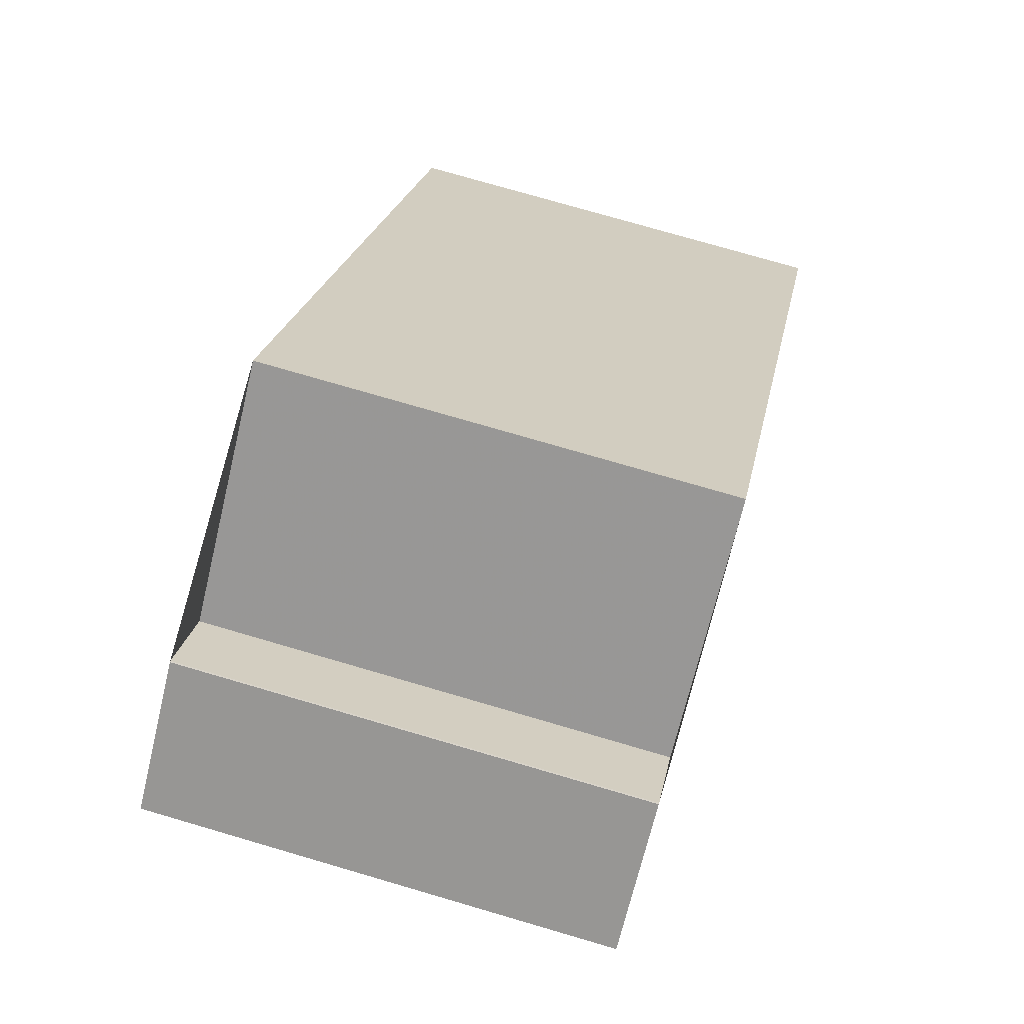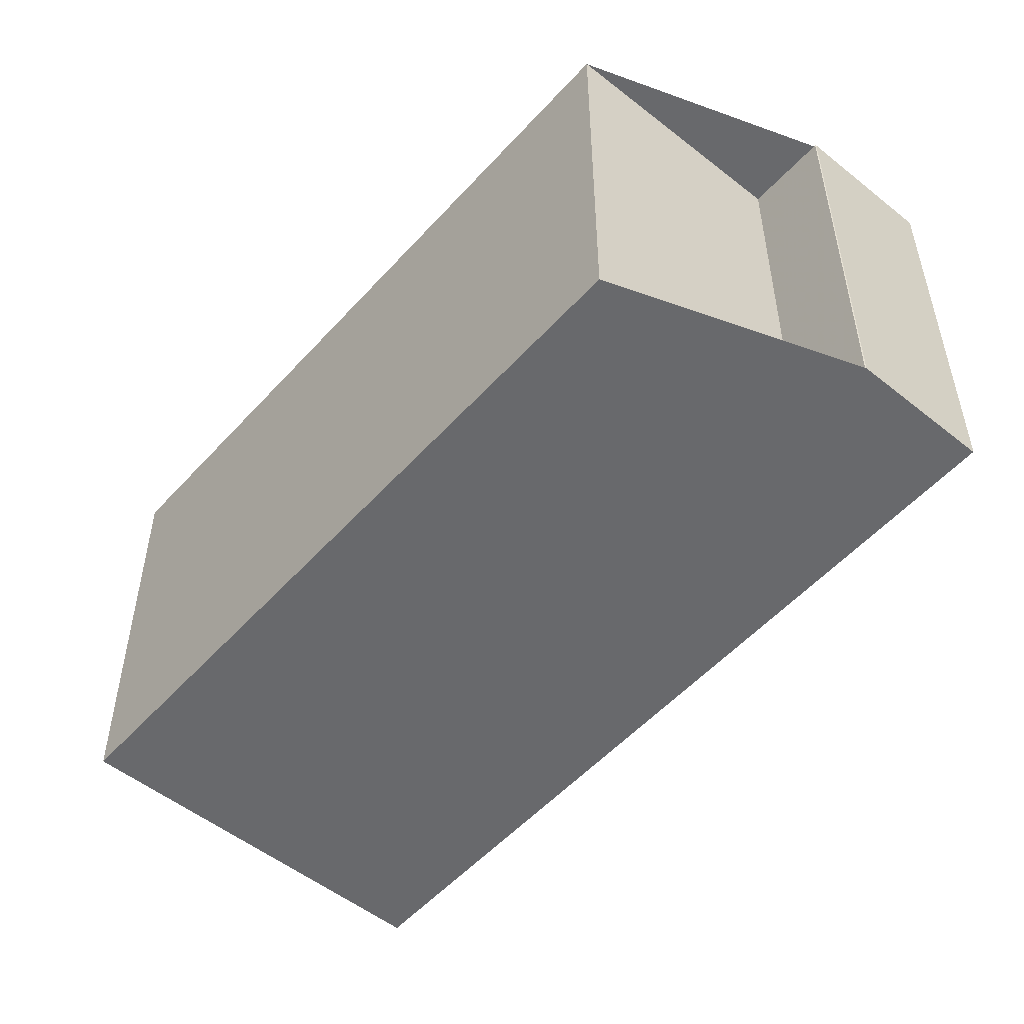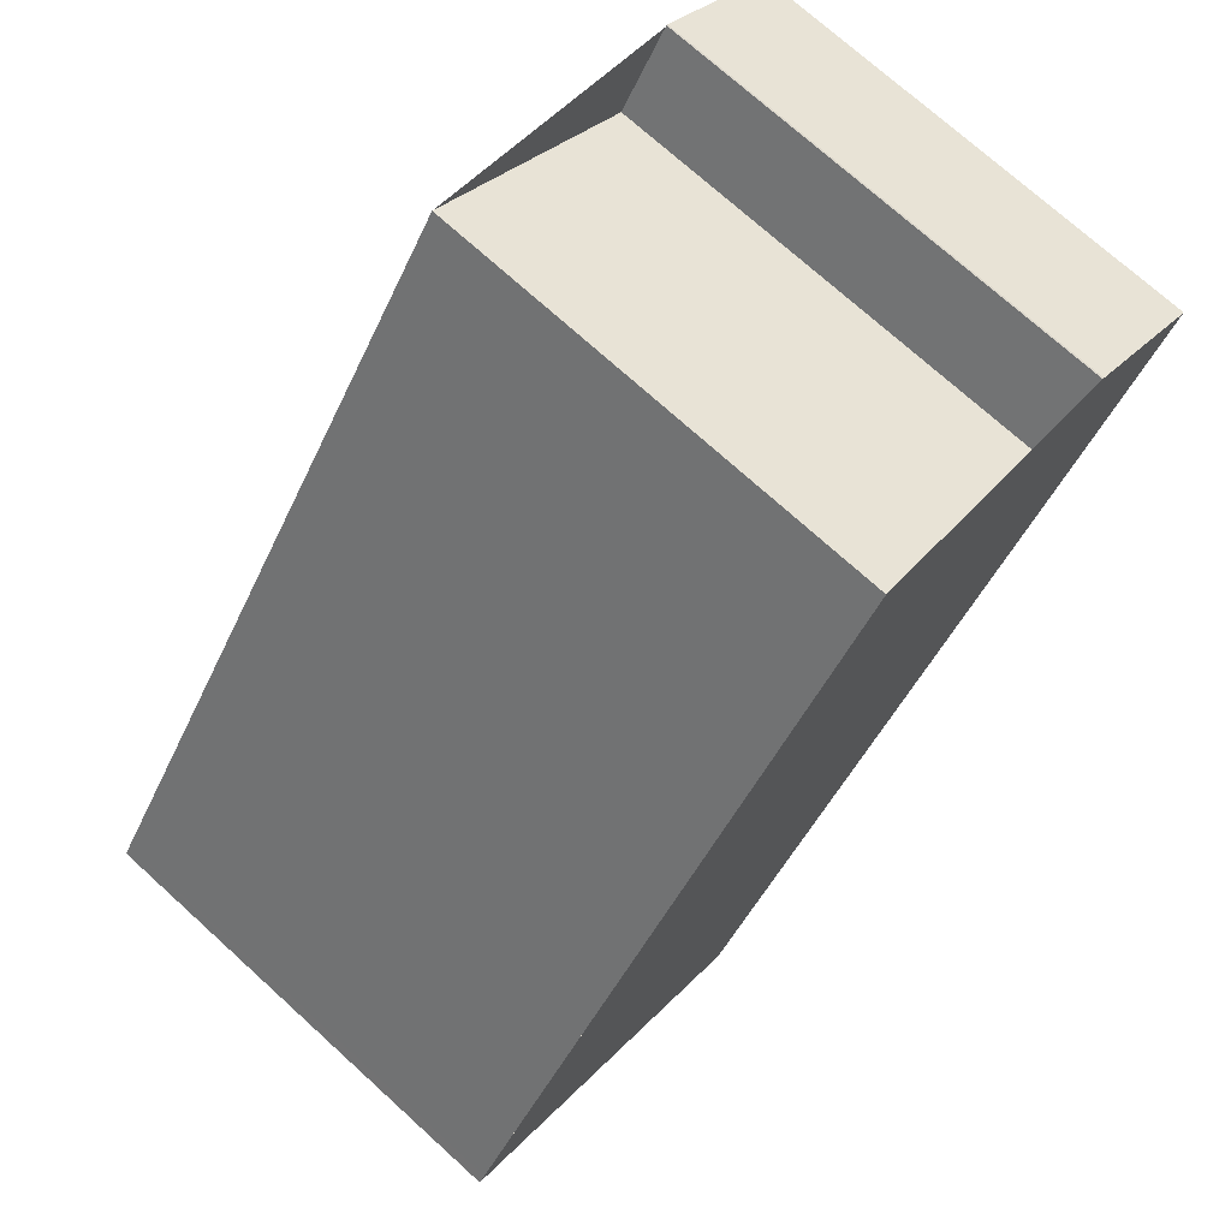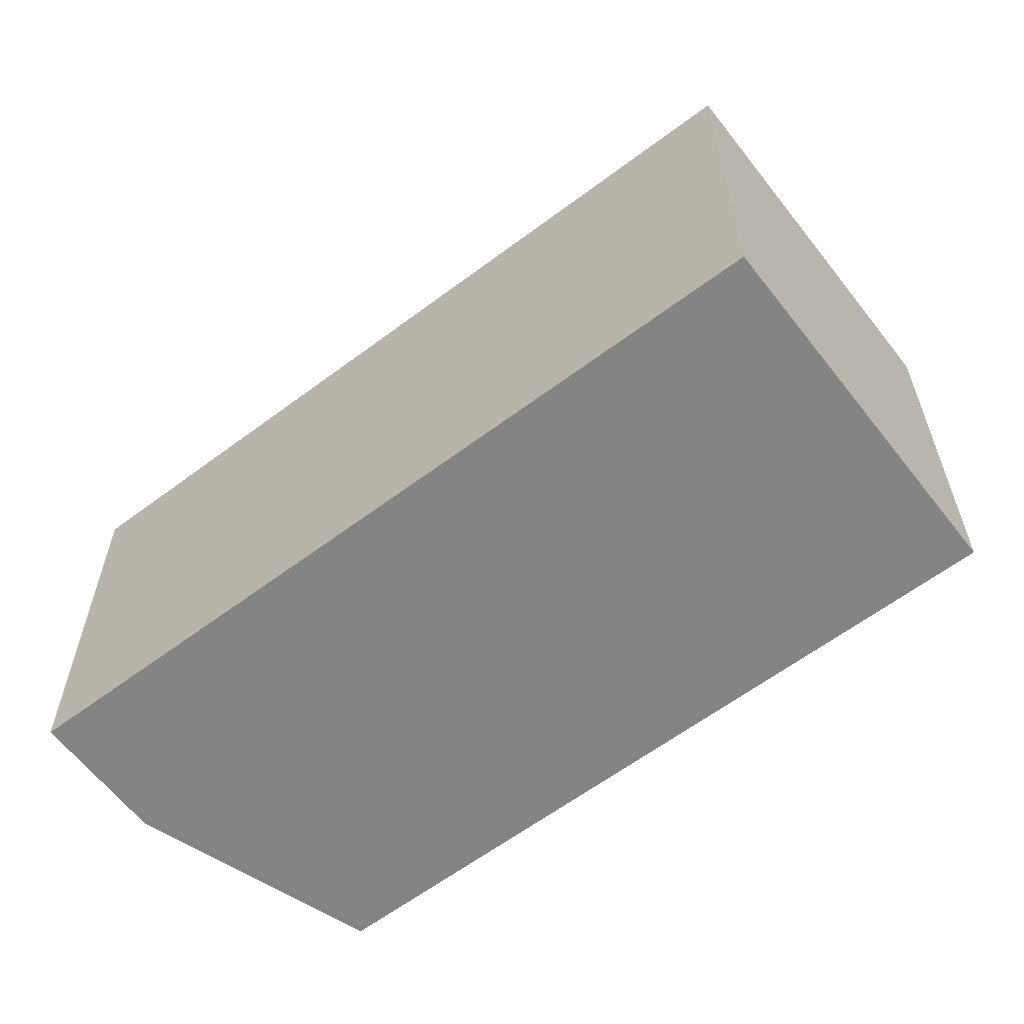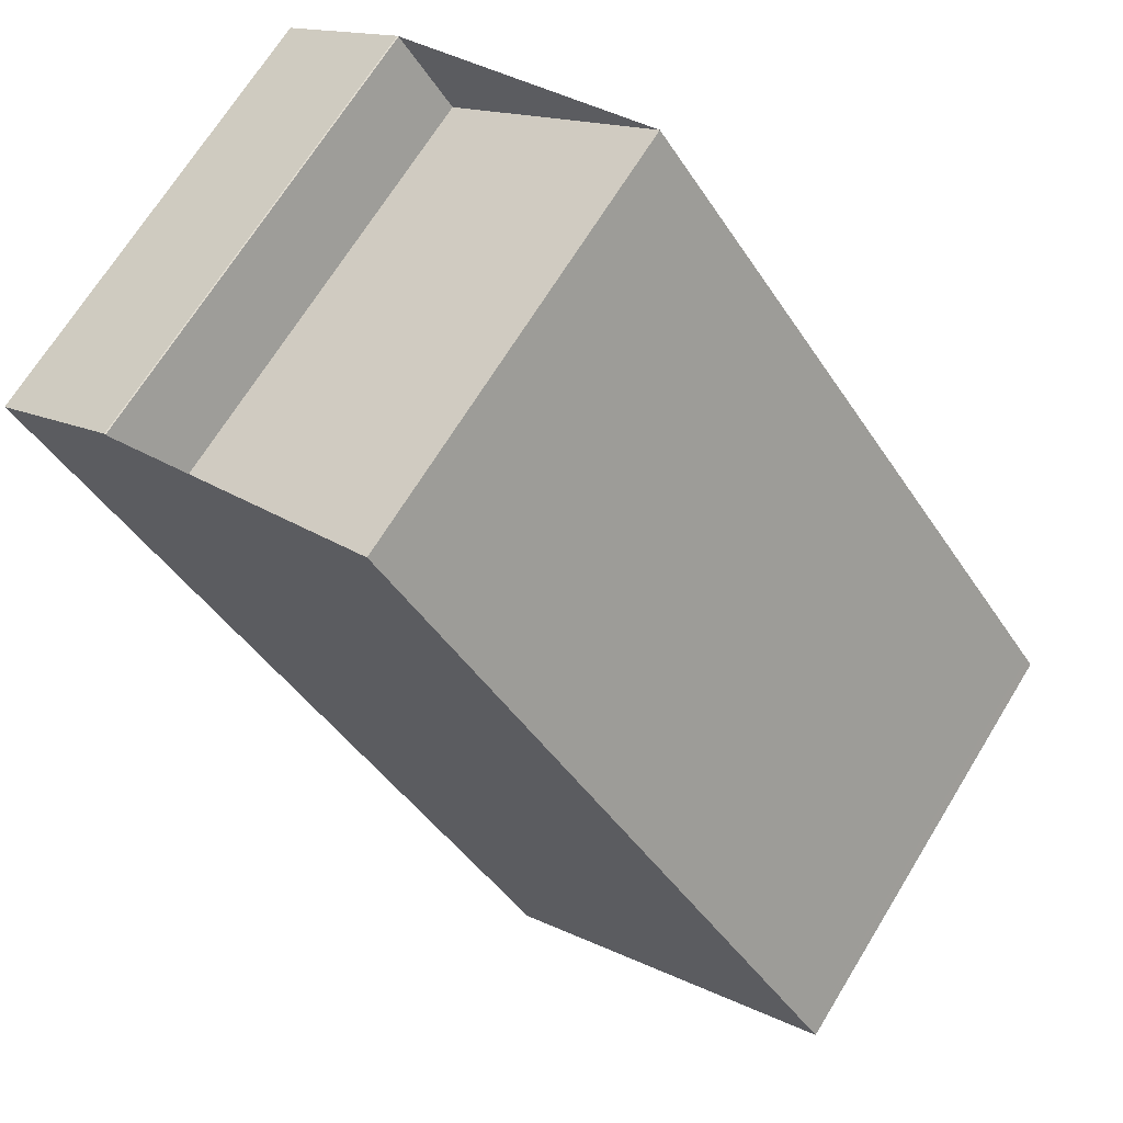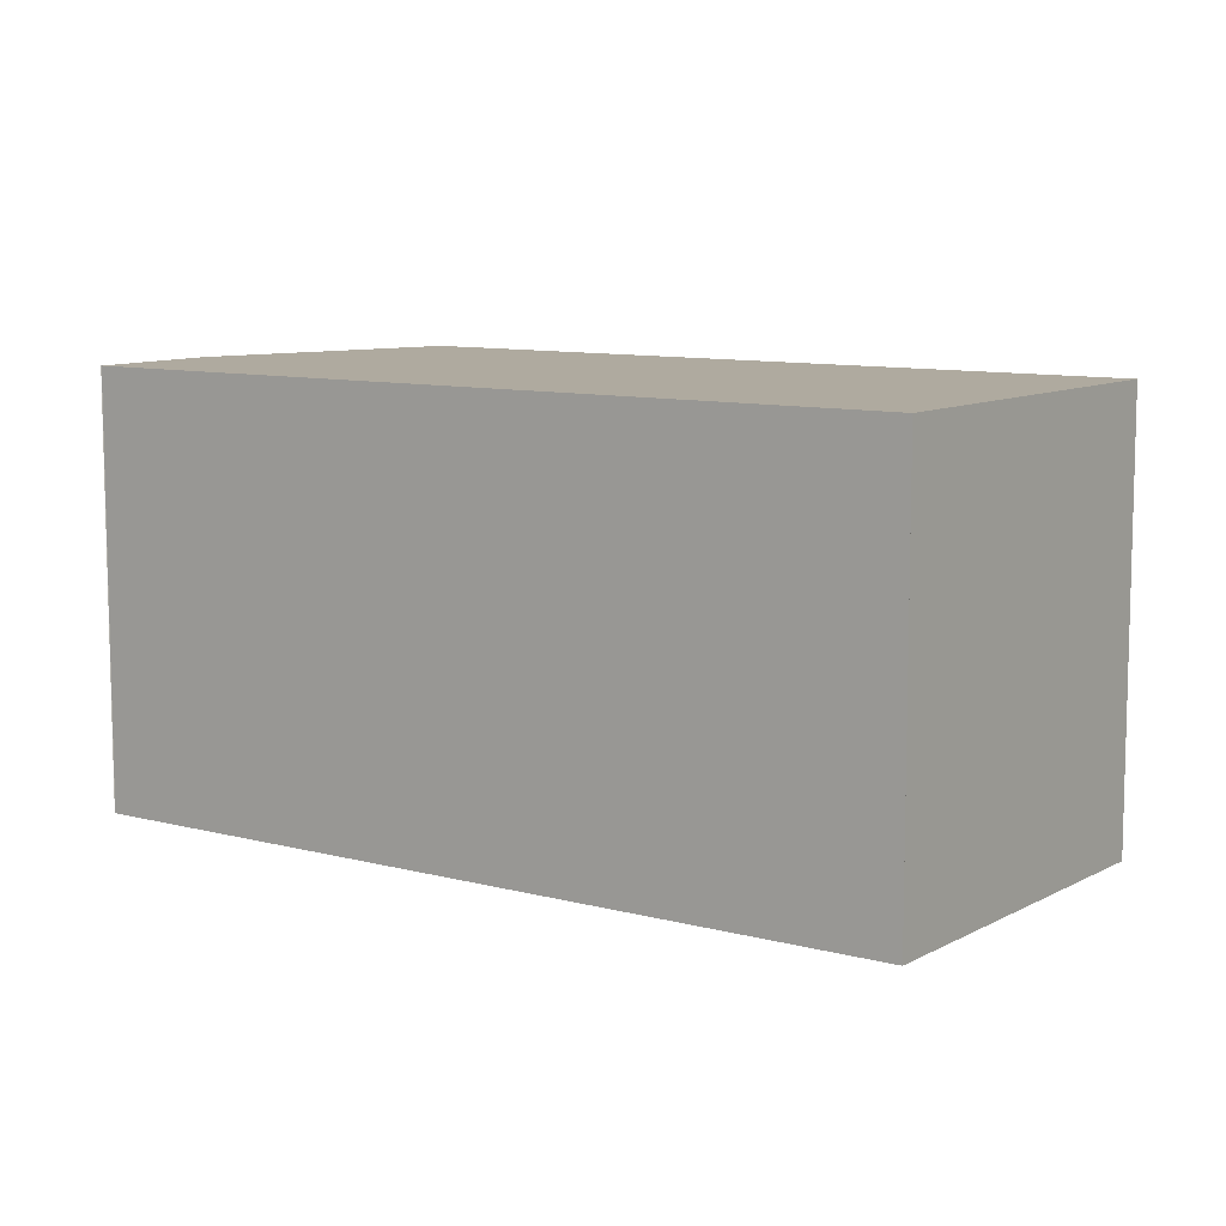
<metadata>
{"format":"obj","ext":"obj","renderer":"f3d","projection":"perspective","resolution":1024,"background":"white","views":[{"elev":75.7,"azim":-73.7,"up":"+Y"},{"elev":-52.8,"azim":174.9,"up":"+Z"},{"elev":73.1,"azim":132.2,"up":"+Y"},{"elev":-61.4,"azim":-17.0,"up":"+Z"},{"elev":69.0,"azim":31.5,"up":"+Y"},{"elev":9.5,"azim":-19.0,"up":"+Z"}]}
</metadata>
<code>
v -1529 -1664 5.547
v -1528 -1663 5.548
v -1528 -1663 5.548
v -1527 -1664 5.55
v -1524 -1662 5.551
v -1519 -1670 5.573
v -1523 -1673 5.571
v -1529 -1664 5.547
v -1524 -1663 5.551
v -1529 -1665 5.55
v -1523 -1673 5.571
v -1529 -1665 5.55
v -1529 -1664 5.547
v -1524 -1663 5.551
v -1519 -1671 5.573
v -1525 -1662 5.551
v -1521 -1672 5.572
v -1527 -1664 5.55
v -1528 -1663 5.548
v -1529 -1664 5.547
v -1528 -1663 5.548
v -1528 -1663 5.548
v -1529 -1664 5.547
v -1519 -1670 5.573
v -1521 -1672 5.572
v -1523 -1673 5.571
v -1523 -1673 5.571
v -1519 -1670 5.573
v -1529 -1664 5.547
v -1529 -1664 5.547
v -1529 -1664 0
v -1529 -1664 0
v -1528 -1663 5.548
v -1528 -1663 5.548
v -1528 -1663 0
v -1528 -1663 0
v -1528 -1663 5.548
v -1528 -1663 5.548
v -1528 -1663 0
v -1528 -1663 8.882e-16
v -1525 -1662 5.551
v -1527 -1664 5.55
v -1527 -1664 0
v -1525 -1662 0
v -1524 -1663 5.551
v -1524 -1662 5.551
v -1524 -1662 0
v -1524 -1663 8.882e-16
v -1519 -1671 5.573
v -1519 -1670 5.573
v -1519 -1670 0
v -1519 -1671 0
v -1523 -1673 5.571
v -1523 -1673 5.571
v -1523 -1673 0
v -1523 -1673 8.882e-16
v -1529 -1664 5.547
v -1529 -1664 5.547
v -1529 -1664 0
v -1529 -1664 0
v -1519 -1670 5.573
v -1524 -1663 5.551
v -1524 -1663 8.882e-16
v -1519 -1670 0
v -1529 -1664 5.547
v -1529 -1665 5.55
v -1529 -1665 0
v -1529 -1664 -8.882e-16
v -1523 -1673 5.571
v -1523 -1673 5.571
v -1523 -1673 0
v -1523 -1673 0
v -1528 -1663 5.548
v -1529 -1664 5.547
v -1529 -1664 0
v -1528 -1663 8.882e-16
v -1521 -1672 5.572
v -1519 -1671 5.573
v -1519 -1671 0
v -1521 -1672 0
v -1524 -1662 5.551
v -1525 -1662 5.551
v -1525 -1662 0
v -1524 -1662 0
v -1523 -1673 5.571
v -1521 -1672 5.572
v -1521 -1672 0
v -1523 -1673 0
v -1528 -1663 5.548
v -1528 -1663 5.548
v -1528 -1663 8.882e-16
v -1528 -1663 0
v -1527 -1664 5.55
v -1528 -1663 5.548
v -1528 -1663 8.882e-16
v -1527 -1664 0
v -1529 -1664 5.547
v -1529 -1664 5.547
v -1529 -1664 -8.882e-16
v -1529 -1664 0
v -1529 -1665 5.55
v -1523 -1673 5.571
v -1523 -1673 8.882e-16
v -1529 -1665 0
v -1519 -1670 5.573
v -1519 -1670 5.573
v -1519 -1670 0
v -1519 -1670 0
v -1529 -1664 0
v -1528 -1663 0
v -1528 -1663 0
v -1527 -1664 0
v -1524 -1662 0
v -1519 -1670 0
v -1523 -1673 0
v -1529 -1664 0
f 22 4 16 14 18 21
f 25 18 14 24
f 27 10 12 26
f 20 12 10 23
f 24 14 9 28
f 16 5 9 14
f 26 12 18 25
f 21 18 12 20
f 20 13 19 21
f 21 19 2 3 22
f 23 8 1 13 20
f 24 15 17 25
f 26 11 7 27
f 28 6 15 24
f 25 17 11 26
f 30 31 32 29
f 34 35 36 33
f 38 39 40 37
f 42 43 44 41
f 46 47 48 45
f 50 51 52 49
f 54 55 56 53
f 58 59 60 57
f 62 63 64 61
f 66 67 68 65
f 70 71 72 69
f 74 75 76 73
f 78 79 80 77
f 82 83 84 81
f 86 87 88 85
f 90 91 92 89
f 94 95 96 93
f 98 99 100 97
f 102 103 104 101
f 106 107 108 105
f 110 111 112 113 114 115 116 109

</code>
